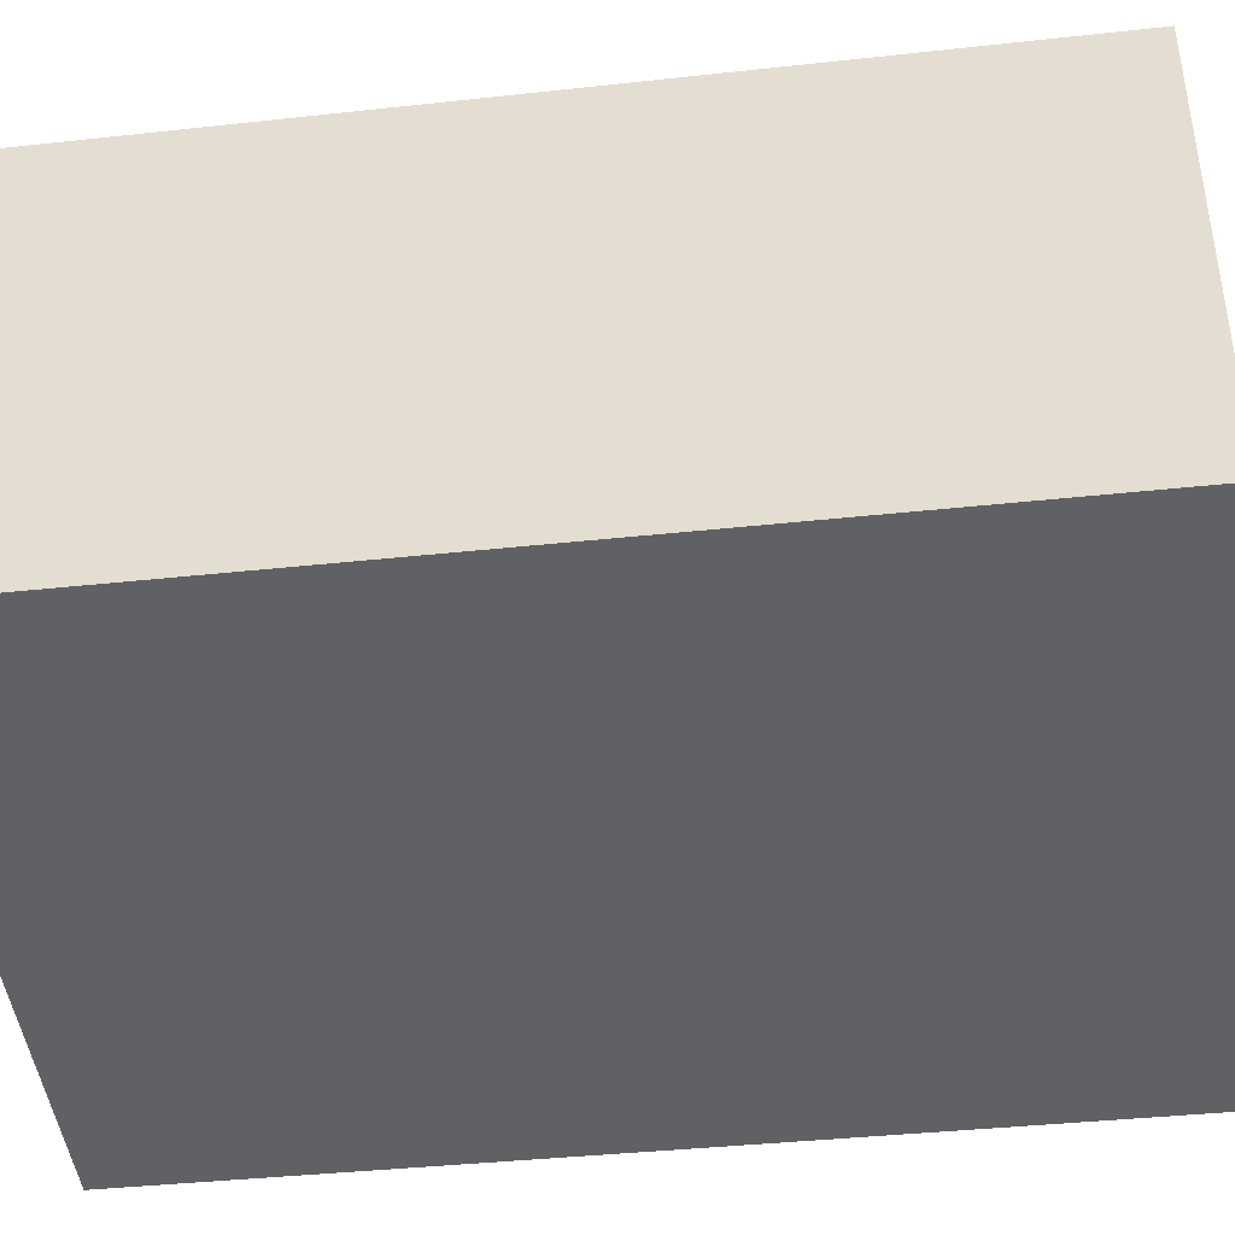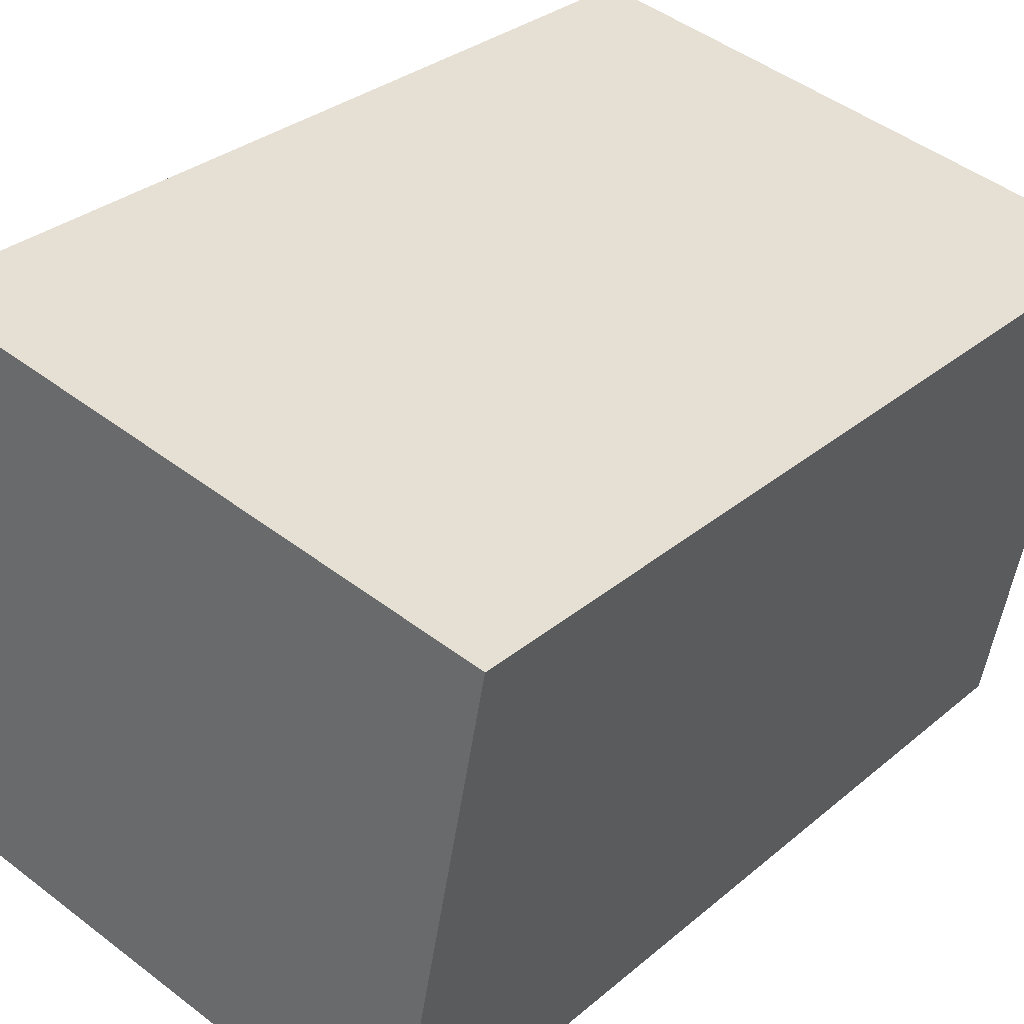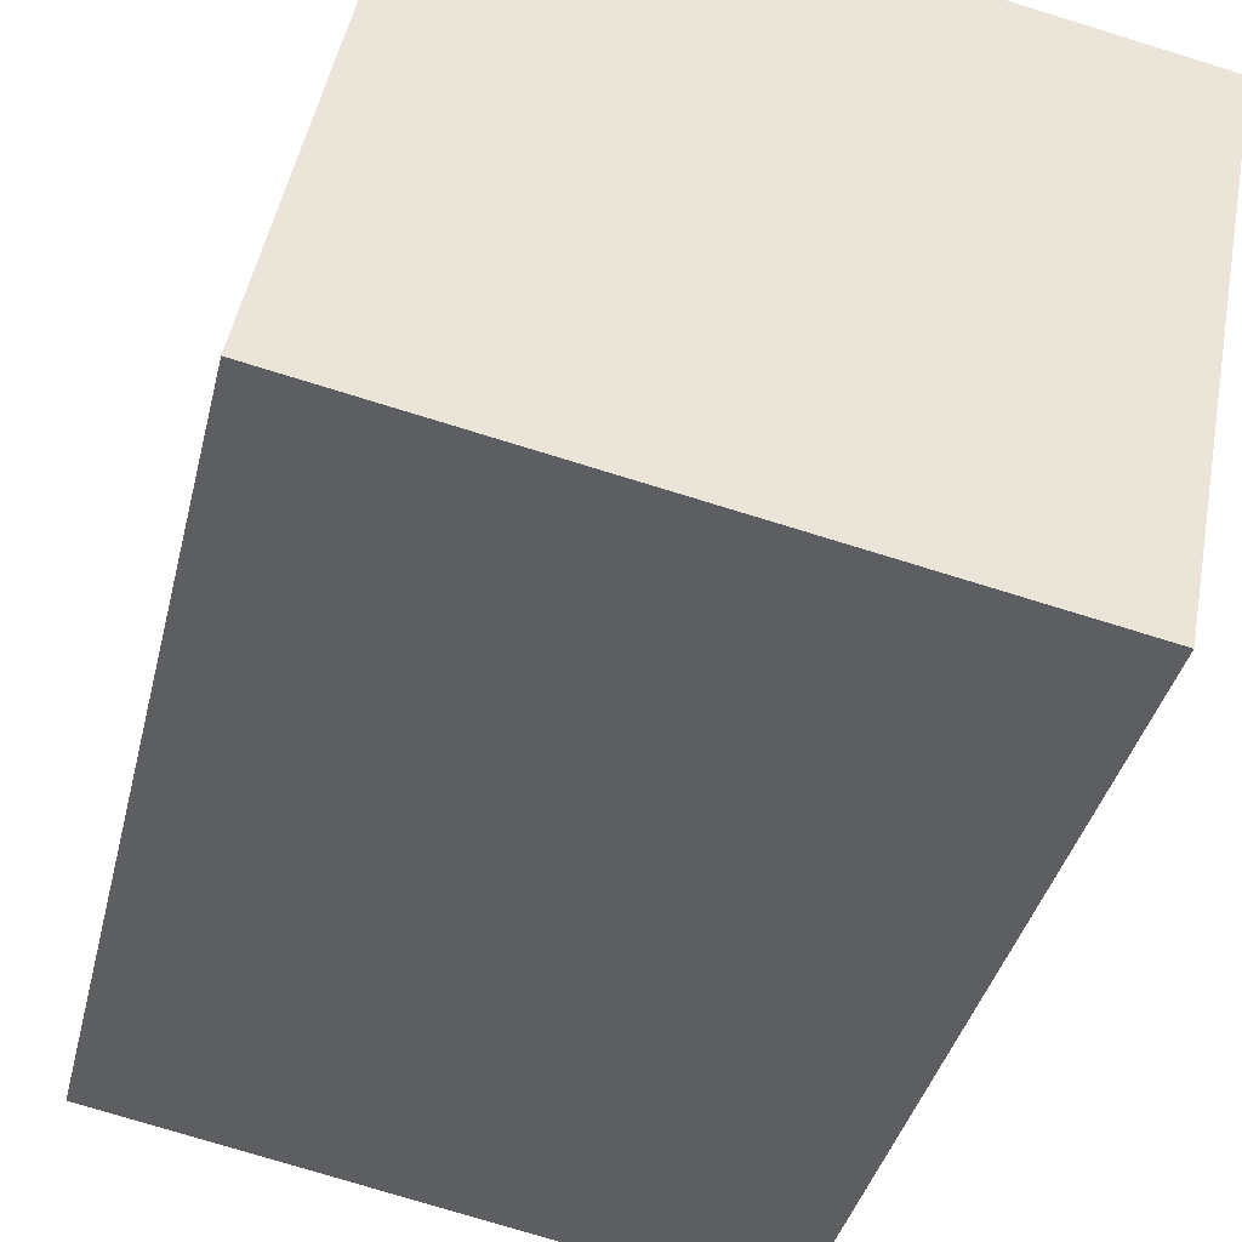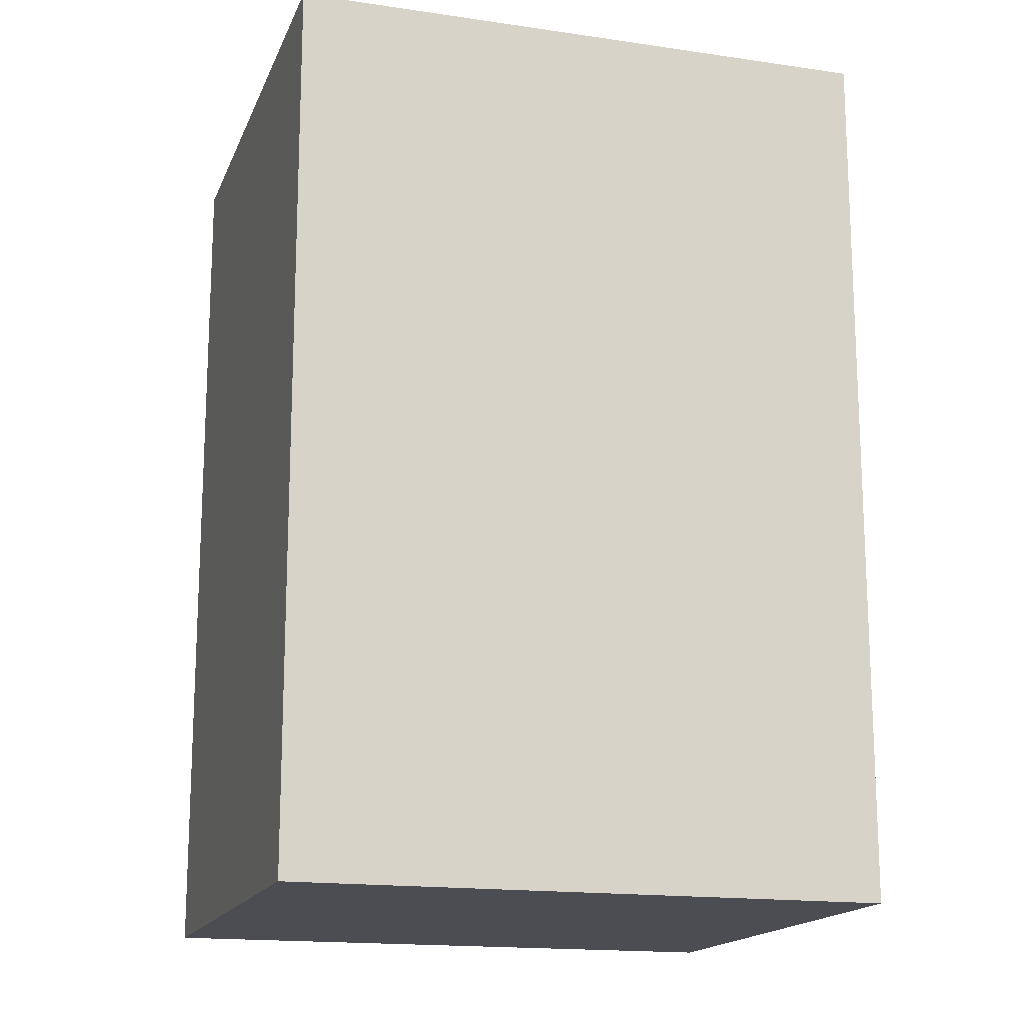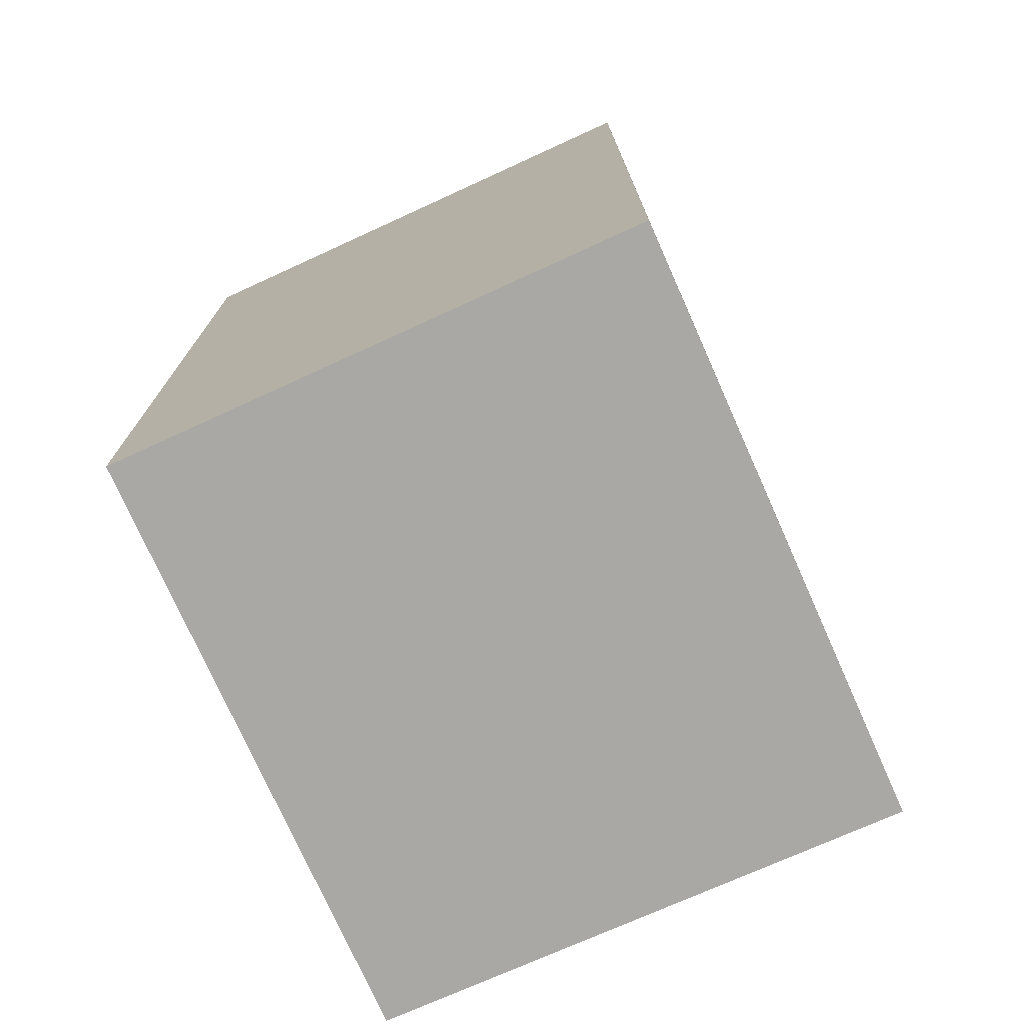
<metadata>
{"format":"obj","ext":"obj","renderer":"f3d","projection":"perspective","resolution":1024,"background":"white","views":[{"elev":-37.3,"azim":98.1,"up":"+Z"},{"elev":30.5,"azim":-140.4,"up":"+Z"},{"elev":-37.9,"azim":166.8,"up":"+Z"},{"elev":-16.3,"azim":-27.7,"up":"+Y"},{"elev":-74.9,"azim":103.2,"up":"+Y"}]}
</metadata>
<code>
v  0 4.187 2.564e-16
v  3.238 4.187 -1.908
v  0.463 4.187 -2.436
v  2.748 4.187 0.523
v  0.463 1.492e-16 -2.436
v  0 0 0
v  2.748 -3.202e-17 0.523
v  3.238 1.168e-16 -1.908
g defaultobject
f 1 2 3
f 2 1 4
f 5 1 3
f 1 5 6
f 6 4 1
f 4 6 7
f 7 2 4
f 2 7 8
f 8 3 2
f 3 8 5
f 8 6 5
f 6 8 7

</code>
